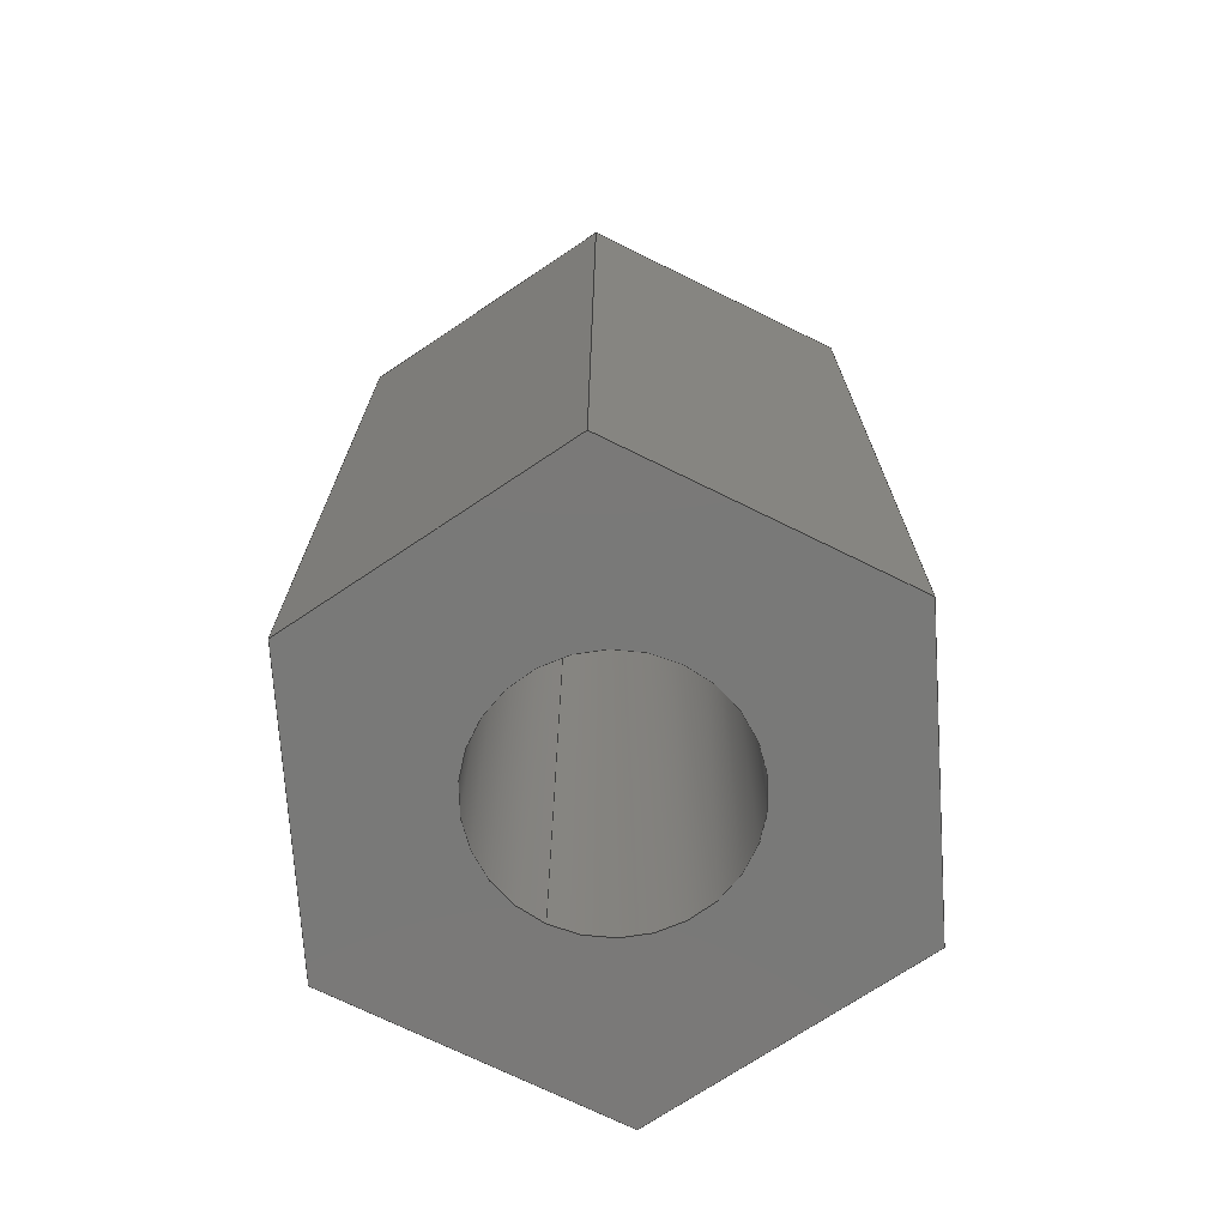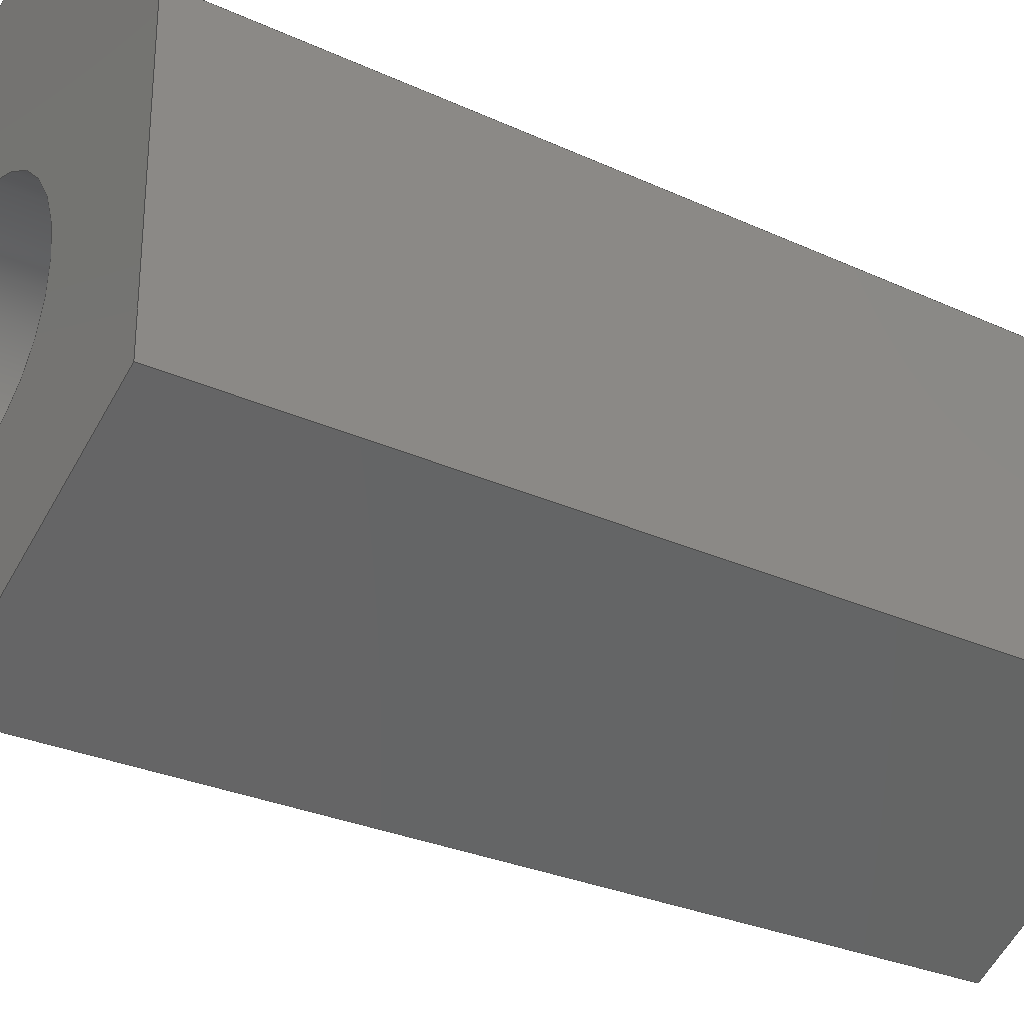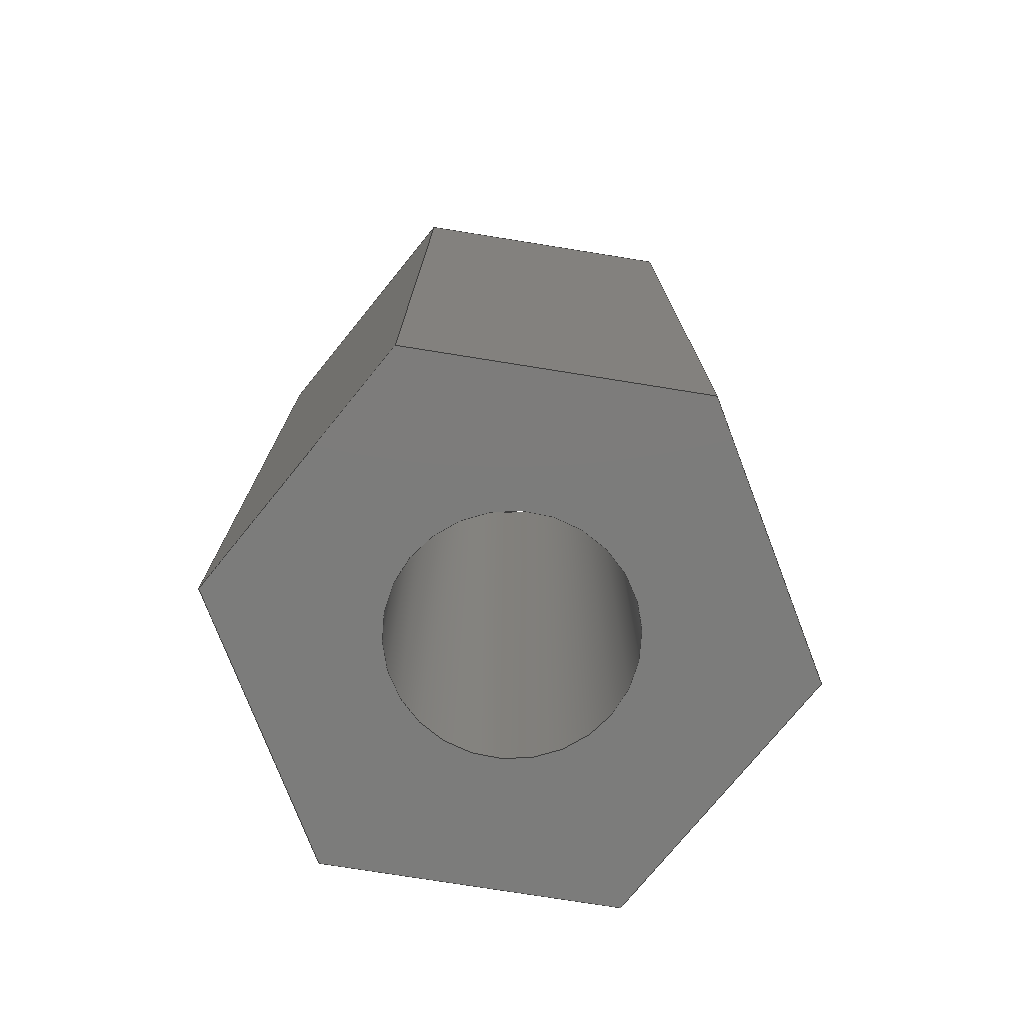
<metadata>
{"format":"step","ext":"stp","renderer":"f3d","projection":"perspective","resolution":1024,"background":"white","views":[{"elev":-72.2,"azim":63.8,"up":"+Z"},{"elev":-27.9,"azim":-125.2,"up":"+Y"},{"elev":-75.6,"azim":-39.1,"up":"+Z"}]}
</metadata>
<code>
ISO-10303-21;
DATA;
#1=MECHANICAL_CONTEXT('detailed design',#9,'mechanical');
#2=PRODUCT_RELATED_PRODUCT_CATEGORY('detail','',(#89));
#3=CC_DESIGN_SECURITY_CLASSIFICATION(#5,(#88));
#4=SECURITY_CLASSIFICATION_LEVEL('unclassified');
#5=SECURITY_CLASSIFICATION('name','Security for version',#4);
#6=SHAPE_DEFINITION_REPRESENTATION(#7,#337);
#7=PRODUCT_DEFINITION_SHAPE('','DefinitionDesc',#87);
#8=APPLICATION_PROTOCOL_DEFINITION('AP definition status',
'config_control_design',1994,#9);
#9=APPLICATION_CONTEXT(
'control the configuration of three dimensional design');
#10=DESIGN_CONTEXT('detailed design',#9,'design');
#11=PERSON_AND_ORGANIZATION_ROLE('creator');
#12=PERSON_AND_ORGANIZATION_ROLE('classification_officer');
#13=PERSON_AND_ORGANIZATION_ROLE('creator');
#14=PERSON_AND_ORGANIZATION_ROLE('design_supplier');
#15=PERSON_AND_ORGANIZATION_ROLE('design_owner');
#16=CC_DESIGN_PERSON_AND_ORGANIZATION_ASSIGNMENT(#48,#11,(#87));
#17=CC_DESIGN_PERSON_AND_ORGANIZATION_ASSIGNMENT(#51,#12,(#5));
#18=CC_DESIGN_PERSON_AND_ORGANIZATION_ASSIGNMENT(#52,#13,(#88));
#19=CC_DESIGN_PERSON_AND_ORGANIZATION_ASSIGNMENT(#53,#14,(#88));
#20=CC_DESIGN_PERSON_AND_ORGANIZATION_ASSIGNMENT(#54,#15,(#89));
#21=DATE_TIME_ROLE('creation_date');
#22=DATE_TIME_ROLE('classification_date');
#23=CC_DESIGN_DATE_AND_TIME_ASSIGNMENT(#77,#21,(#87));
#24=CC_DESIGN_DATE_AND_TIME_ASSIGNMENT(#80,#22,(#5));
#25=CC_DESIGN_APPROVAL(#84,(#87));
#26=CC_DESIGN_APPROVAL(#85,(#88));
#27=CC_DESIGN_APPROVAL(#86,(#5));
#28=APPROVAL_PERSON_ORGANIZATION(#47,#84,#55);
#29=APPROVAL_PERSON_ORGANIZATION(#49,#85,#56);
#30=APPROVAL_PERSON_ORGANIZATION(#50,#86,#57);
#31=ORGANIZATION('DEFINITION_APPROVEDBY_ORG_ID',
'DEFINITION_APPROVEDBY_ORG_NAME','DEFINITION_APPROVEDBY_ORG_DESCR');
#32=ORGANIZATION('DEF_CREATOR_ORG_ID','DEF_CREATOR_ORG_NAME',
'DEF_CREATOR_ORG_DESCR');
#33=ORGANIZATION('APPROVEDBY_ORG_ID','APPROVEDBY_ORG_NAME',
'APPROVEDBY_ORG_DESCR');
#34=ORGANIZATION('SECURITY_APPROVEDBY_ORG_ID',
'SECURITY_APPROVEDBY_ORG_NAME','SECURITY_APPROVEDBY_ORG_DESCR');
#35=ORGANIZATION('CLASSOFFICER_ORG_ID','CLASSOFFICER_ORG_NAME',
'CLASSOFFICER_ORG_DESCR');
#36=ORGANIZATION('CREATOR_ORG_ID','CREATOR_ORG_NAME',
'CREATOR_ORG_DESCR');
#37=ORGANIZATION('SUPPLIER_ORG_ID','SUPPLIER_ORG_NAME',
'SUPPLIER_ORG_DESCR');
#38=ORGANIZATION('OWNER_ORG_ID','OWNER_ORG_NAME','OWNER_ORG_DESCR');
#39=PERSON('DEFINITION_approverID','DEFINITION_APPROVEDBY_LASTNAME',
'DEFINITION_APPROVEDBY_FIRSTNAME',$,$,$);
#40=PERSON('DEF_createrID','DEF_CREATOR_LASTNAME',
'DEF_CREATOR_FIRSTNAME',$,$,$);
#41=PERSON('approverID','APPROVEDBY_LASTNAME','APPROVEDBY_FIRSTNAME',$,
$,$);
#42=PERSON('SECURITY_approverID','SECURITY_LASTNAME',
'SECURITY_APPROVEDBY_FIRSTNAME',$,$,$);
#43=PERSON('classifierID','CLASSOFFICER_LASTNAME',
'CLASSOFFICER_FIRSTNAME',$,$,$);
#44=PERSON('createrID','CREATOR_LASTNAME','CREATOR_FIRSTNAME',$,$,$);
#45=PERSON('supplierID','SUPPLIER_LASTNAME','SUPPLIER_FIRSTNAME',$,$,$);
#46=PERSON('ownerID','OWNER_LASTNAME','OWNER_FIRSTNAME',$,$,$);
#47=PERSON_AND_ORGANIZATION(#39,#31);
#48=PERSON_AND_ORGANIZATION(#40,#32);
#49=PERSON_AND_ORGANIZATION(#41,#33);
#50=PERSON_AND_ORGANIZATION(#42,#34);
#51=PERSON_AND_ORGANIZATION(#43,#35);
#52=PERSON_AND_ORGANIZATION(#44,#36);
#53=PERSON_AND_ORGANIZATION(#45,#37);
#54=PERSON_AND_ORGANIZATION(#46,#38);
#55=APPROVAL_ROLE('definition_approval');
#56=APPROVAL_ROLE('version_approval');
#57=APPROVAL_ROLE('security_approval');
#58=APPROVAL_DATE_TIME(#76,#84);
#59=APPROVAL_DATE_TIME(#78,#85);
#60=APPROVAL_DATE_TIME(#79,#86);
#61=COORDINATED_UNIVERSAL_TIME_OFFSET(7,0,.BEHIND.);
#62=COORDINATED_UNIVERSAL_TIME_OFFSET(7,0,.BEHIND.);
#63=COORDINATED_UNIVERSAL_TIME_OFFSET(7,0,.BEHIND.);
#64=COORDINATED_UNIVERSAL_TIME_OFFSET(7,0,.BEHIND.);
#65=COORDINATED_UNIVERSAL_TIME_OFFSET(7,0,.BEHIND.);
#66=LOCAL_TIME(15,27,37,#61);
#67=LOCAL_TIME(15,27,37,#62);
#68=LOCAL_TIME(15,27,37,#63);
#69=LOCAL_TIME(15,27,37,#64);
#70=LOCAL_TIME(15,27,37,#65);
#71=CALENDAR_DATE(2022,24,9);
#72=CALENDAR_DATE(2022,24,9);
#73=CALENDAR_DATE(2022,24,9);
#74=CALENDAR_DATE(2022,24,9);
#75=CALENDAR_DATE(2022,24,9);
#76=DATE_AND_TIME(#71,#66);
#77=DATE_AND_TIME(#72,#67);
#78=DATE_AND_TIME(#73,#68);
#79=DATE_AND_TIME(#74,#69);
#80=DATE_AND_TIME(#75,#70);
#81=APPROVAL_STATUS('not_yet_approved');
#82=APPROVAL_STATUS('not_yet_approved');
#83=APPROVAL_STATUS('not_yet_approved');
#84=APPROVAL(#81,'defintion approval');
#85=APPROVAL(#82,'version approval');
#86=APPROVAL(#83,'security approval');
#87=PRODUCT_DEFINITION('DefinitionID','DefinitionDesc',#88,#10);
#88=PRODUCT_DEFINITION_FORMATION_WITH_SPECIFIED_SOURCE(
'PRODUCT_VERSION_ID','PRODUCT_VERSION_DESCR',#89,.NOT_KNOWN.);
#89=PRODUCT('','Standoff-Nylon-M3-10','',(#1));
#90=(
LENGTH_UNIT()
NAMED_UNIT(*)
SI_UNIT(.CENTI.,.METRE.)
);
#91=(
NAMED_UNIT(*)
PLANE_ANGLE_UNIT()
SI_UNIT($,.RADIAN.)
);
#92=(
NAMED_UNIT(*)
SI_UNIT($,.STERADIAN.)
SOLID_ANGLE_UNIT()
);
#93=UNCERTAINTY_MEASURE_WITH_UNIT(LENGTH_MEASURE(1e-06),#90,
'DISTANCE_ACCURACY_VALUE',
'Maximum model space distance between geometric entities at asserted c
onnectivities');
#94=(
GEOMETRIC_REPRESENTATION_CONTEXT(3)
GLOBAL_UNCERTAINTY_ASSIGNED_CONTEXT((#93))
GLOBAL_UNIT_ASSIGNED_CONTEXT((#92,#91,#90))
REPRESENTATION_CONTEXT('ID1','3D')
);
#95=VECTOR('',#266,1);
#96=VECTOR('',#267,1);
#97=VECTOR('',#268,1);
#98=VECTOR('',#269,1);
#99=VECTOR('',#271,1);
#100=VECTOR('',#272,1);
#101=VECTOR('',#273,1);
#102=VECTOR('',#275,1);
#103=VECTOR('',#276,1);
#104=VECTOR('',#277,1);
#105=VECTOR('',#279,1);
#106=VECTOR('',#280,1);
#107=VECTOR('',#281,1);
#108=VECTOR('',#283,1);
#109=VECTOR('',#284,1);
#110=VECTOR('',#285,1);
#111=VECTOR('',#287,1);
#112=VECTOR('',#288,1);
#113=LINE('',#297,#95);
#114=LINE('',#300,#96);
#115=LINE('',#302,#97);
#116=LINE('',#304,#98);
#117=LINE('',#306,#99);
#118=LINE('',#308,#100);
#119=LINE('',#310,#101);
#120=LINE('',#312,#102);
#121=LINE('',#314,#103);
#122=LINE('',#316,#104);
#123=LINE('',#318,#105);
#124=LINE('',#320,#106);
#125=LINE('',#322,#107);
#126=LINE('',#324,#108);
#127=LINE('',#326,#109);
#128=LINE('',#328,#110);
#129=LINE('',#330,#111);
#130=LINE('',#331,#112);
#131=PLANE('',#251);
#132=PLANE('',#252);
#133=PLANE('',#253);
#134=PLANE('',#254);
#135=PLANE('',#255);
#136=PLANE('',#256);
#137=PLANE('',#257);
#138=PLANE('',#258);
#139=VERTEX_POINT('',#293);
#140=VERTEX_POINT('',#295);
#141=VERTEX_POINT('',#298);
#142=VERTEX_POINT('',#299);
#143=VERTEX_POINT('',#301);
#144=VERTEX_POINT('',#303);
#145=VERTEX_POINT('',#307);
#146=VERTEX_POINT('',#309);
#147=VERTEX_POINT('',#313);
#148=VERTEX_POINT('',#315);
#149=VERTEX_POINT('',#319);
#150=VERTEX_POINT('',#321);
#151=VERTEX_POINT('',#325);
#152=VERTEX_POINT('',#327);
#153=CIRCLE('',#249,0.13);
#154=CIRCLE('',#250,0.13);
#155=EDGE_CURVE('',#139,#139,#153,.T.);
#156=EDGE_CURVE('',#140,#140,#154,.T.);
#157=EDGE_CURVE('',#141,#142,#113,.T.);
#158=EDGE_CURVE('',#143,#142,#114,.T.);
#159=EDGE_CURVE('',#144,#143,#115,.T.);
#160=EDGE_CURVE('',#144,#141,#116,.T.);
#161=EDGE_CURVE('',#142,#145,#117,.T.);
#162=EDGE_CURVE('',#146,#145,#118,.T.);
#163=EDGE_CURVE('',#143,#146,#119,.T.);
#164=EDGE_CURVE('',#145,#147,#120,.T.);
#165=EDGE_CURVE('',#148,#147,#121,.T.);
#166=EDGE_CURVE('',#146,#148,#122,.T.);
#167=EDGE_CURVE('',#147,#149,#123,.T.);
#168=EDGE_CURVE('',#150,#149,#124,.T.);
#169=EDGE_CURVE('',#148,#150,#125,.T.);
#170=EDGE_CURVE('',#149,#151,#126,.T.);
#171=EDGE_CURVE('',#152,#151,#127,.T.);
#172=EDGE_CURVE('',#150,#152,#128,.T.);
#173=EDGE_CURVE('',#151,#141,#129,.T.);
#174=EDGE_CURVE('',#152,#144,#130,.T.);
#175=ORIENTED_EDGE('',*,*,#155,.F.);
#176=ORIENTED_EDGE('',*,*,#156,.F.);
#177=ORIENTED_EDGE('',*,*,#157,.T.);
#178=ORIENTED_EDGE('',*,*,#158,.F.);
#179=ORIENTED_EDGE('',*,*,#159,.F.);
#180=ORIENTED_EDGE('',*,*,#160,.T.);
#181=ORIENTED_EDGE('',*,*,#161,.T.);
#182=ORIENTED_EDGE('',*,*,#162,.F.);
#183=ORIENTED_EDGE('',*,*,#163,.F.);
#184=ORIENTED_EDGE('',*,*,#158,.T.);
#185=ORIENTED_EDGE('',*,*,#164,.T.);
#186=ORIENTED_EDGE('',*,*,#165,.F.);
#187=ORIENTED_EDGE('',*,*,#166,.F.);
#188=ORIENTED_EDGE('',*,*,#162,.T.);
#189=ORIENTED_EDGE('',*,*,#167,.T.);
#190=ORIENTED_EDGE('',*,*,#168,.F.);
#191=ORIENTED_EDGE('',*,*,#169,.F.);
#192=ORIENTED_EDGE('',*,*,#165,.T.);
#193=ORIENTED_EDGE('',*,*,#170,.T.);
#194=ORIENTED_EDGE('',*,*,#171,.F.);
#195=ORIENTED_EDGE('',*,*,#172,.F.);
#196=ORIENTED_EDGE('',*,*,#168,.T.);
#197=ORIENTED_EDGE('',*,*,#173,.T.);
#198=ORIENTED_EDGE('',*,*,#160,.F.);
#199=ORIENTED_EDGE('',*,*,#174,.F.);
#200=ORIENTED_EDGE('',*,*,#171,.T.);
#201=ORIENTED_EDGE('',*,*,#156,.T.);
#202=ORIENTED_EDGE('',*,*,#157,.F.);
#203=ORIENTED_EDGE('',*,*,#173,.F.);
#204=ORIENTED_EDGE('',*,*,#170,.F.);
#205=ORIENTED_EDGE('',*,*,#167,.F.);
#206=ORIENTED_EDGE('',*,*,#164,.F.);
#207=ORIENTED_EDGE('',*,*,#161,.F.);
#208=ORIENTED_EDGE('',*,*,#155,.T.);
#209=ORIENTED_EDGE('',*,*,#174,.T.);
#210=ORIENTED_EDGE('',*,*,#159,.T.);
#211=ORIENTED_EDGE('',*,*,#163,.T.);
#212=ORIENTED_EDGE('',*,*,#166,.T.);
#213=ORIENTED_EDGE('',*,*,#169,.T.);
#214=ORIENTED_EDGE('',*,*,#172,.T.);
#215=EDGE_LOOP('',(#175));
#216=EDGE_LOOP('',(#176));
#217=EDGE_LOOP('',(#177,#178,#179,#180));
#218=EDGE_LOOP('',(#181,#182,#183,#184));
#219=EDGE_LOOP('',(#185,#186,#187,#188));
#220=EDGE_LOOP('',(#189,#190,#191,#192));
#221=EDGE_LOOP('',(#193,#194,#195,#196));
#222=EDGE_LOOP('',(#197,#198,#199,#200));
#223=EDGE_LOOP('',(#201));
#224=EDGE_LOOP('',(#202,#203,#204,#205,#206,#207));
#225=EDGE_LOOP('',(#208));
#226=EDGE_LOOP('',(#209,#210,#211,#212,#213,#214));
#227=FACE_BOUND('',#215,.T.);
#228=FACE_BOUND('',#216,.T.);
#229=FACE_BOUND('',#217,.T.);
#230=FACE_BOUND('',#218,.T.);
#231=FACE_BOUND('',#219,.T.);
#232=FACE_BOUND('',#220,.T.);
#233=FACE_BOUND('',#221,.T.);
#234=FACE_BOUND('',#222,.T.);
#235=FACE_BOUND('',#223,.T.);
#236=FACE_BOUND('',#224,.T.);
#237=FACE_BOUND('',#225,.T.);
#238=FACE_BOUND('',#226,.T.);
#239=ADVANCED_FACE('',(#227,#228),#334,.F.);
#240=ADVANCED_FACE('',(#229),#131,.T.);
#241=ADVANCED_FACE('',(#230),#132,.T.);
#242=ADVANCED_FACE('',(#231),#133,.T.);
#243=ADVANCED_FACE('',(#232),#134,.T.);
#244=ADVANCED_FACE('',(#233),#135,.T.);
#245=ADVANCED_FACE('',(#234),#136,.T.);
#246=ADVANCED_FACE('',(#235,#236),#137,.F.);
#247=ADVANCED_FACE('',(#237,#238),#138,.T.);
#248=AXIS2_PLACEMENT_3D('',#291,#259,#260);
#249=AXIS2_PLACEMENT_3D('',#292,#261,#262);
#250=AXIS2_PLACEMENT_3D('',#294,#263,#264);
#251=AXIS2_PLACEMENT_3D('',#296,#265,$);
#252=AXIS2_PLACEMENT_3D('',#305,#270,$);
#253=AXIS2_PLACEMENT_3D('',#311,#274,$);
#254=AXIS2_PLACEMENT_3D('',#317,#278,$);
#255=AXIS2_PLACEMENT_3D('',#323,#282,$);
#256=AXIS2_PLACEMENT_3D('',#329,#286,$);
#257=AXIS2_PLACEMENT_3D('',#332,#289,$);
#258=AXIS2_PLACEMENT_3D('',#333,#290,$);
#259=DIRECTION('',(0,0,1));
#260=DIRECTION('',(0.13,0,0));
#261=DIRECTION('',(0,0,-1));
#262=DIRECTION('',(0.13,0,0));
#263=DIRECTION('',(0,0,1));
#264=DIRECTION('',(0.13,0,0));
#265=DIRECTION('',(0.5,-0.866,0));
#266=DIRECTION('',(0.866,0.5,0));
#267=DIRECTION('',(0,0,-1));
#268=DIRECTION('',(0.866,0.5,0));
#269=DIRECTION('',(0,0,-1));
#270=DIRECTION('',(1,-7.057e-16,0));
#271=DIRECTION('',(7.057e-16,1,0));
#272=DIRECTION('',(0,0,-1));
#273=DIRECTION('',(7.057e-16,1,0));
#274=DIRECTION('',(0.5,0.866,0));
#275=DIRECTION('',(-0.866,0.5,0));
#276=DIRECTION('',(0,0,-1));
#277=DIRECTION('',(-0.866,0.5,0));
#278=DIRECTION('',(-0.5,0.866,0));
#279=DIRECTION('',(-0.866,-0.5,0));
#280=DIRECTION('',(0,0,-1));
#281=DIRECTION('',(-0.866,-0.5,0));
#282=DIRECTION('',(-1,0,0));
#283=DIRECTION('',(0,-1,0));
#284=DIRECTION('',(0,0,-1));
#285=DIRECTION('',(0,-1,0));
#286=DIRECTION('',(-0.5,-0.866,0));
#287=DIRECTION('',(0.866,-0.5,0));
#288=DIRECTION('',(0.866,-0.5,0));
#289=DIRECTION('',(0,0,1));
#290=DIRECTION('',(0,0,1));
#291=CARTESIAN_POINT('',(9.714e-17,-8.348e-17,-1.301));
#292=CARTESIAN_POINT('',(9.714e-17,-8.348e-17,0));
#293=CARTESIAN_POINT('',(-0.13,-6.756e-17,0));
#294=CARTESIAN_POINT('',(9.714e-17,-8.348e-17,-1));
#295=CARTESIAN_POINT('',(-0.13,-9.94e-17,-1));
#296=CARTESIAN_POINT('',(0.1363,-0.236,0));
#297=CARTESIAN_POINT('',(-1.661e-16,-0.3147,-1));
#298=CARTESIAN_POINT('',(-1.665e-16,-0.3147,-1));
#299=CARTESIAN_POINT('',(0.2725,-0.1573,-1));
#300=CARTESIAN_POINT('',(0.2725,-0.1573,0));
#301=CARTESIAN_POINT('',(0.2725,-0.1573,0));
#302=CARTESIAN_POINT('',(-1.661e-16,-0.3147,0));
#303=CARTESIAN_POINT('',(-1.665e-16,-0.3147,0));
#304=CARTESIAN_POINT('',(-1.665e-16,-0.3147,0));
#305=CARTESIAN_POINT('',(0.2725,0,0));
#306=CARTESIAN_POINT('',(0.2725,-0.1573,-1));
#307=CARTESIAN_POINT('',(0.2725,0.1573,-1));
#308=CARTESIAN_POINT('',(0.2725,0.1573,0));
#309=CARTESIAN_POINT('',(0.2725,0.1573,0));
#310=CARTESIAN_POINT('',(0.2725,-0.1573,0));
#311=CARTESIAN_POINT('',(0.1363,0.236,0));
#312=CARTESIAN_POINT('',(0.2725,0.1573,-1));
#313=CARTESIAN_POINT('',(0,0.3147,-1));
#314=CARTESIAN_POINT('',(0,0.3147,0));
#315=CARTESIAN_POINT('',(0,0.3147,0));
#316=CARTESIAN_POINT('',(0.2725,0.1573,0));
#317=CARTESIAN_POINT('',(-0.1363,0.236,0));
#318=CARTESIAN_POINT('',(-4.206e-18,0.3147,-1));
#319=CARTESIAN_POINT('',(-0.2725,0.1573,-1));
#320=CARTESIAN_POINT('',(-0.2725,0.1573,0));
#321=CARTESIAN_POINT('',(-0.2725,0.1573,0));
#322=CARTESIAN_POINT('',(-4.206e-18,0.3147,0));
#323=CARTESIAN_POINT('',(-0.2725,5.551e-17,0));
#324=CARTESIAN_POINT('',(-0.2725,0.1573,-1));
#325=CARTESIAN_POINT('',(-0.2725,-0.1573,-1));
#326=CARTESIAN_POINT('',(-0.2725,-0.1573,0));
#327=CARTESIAN_POINT('',(-0.2725,-0.1573,0));
#328=CARTESIAN_POINT('',(-0.2725,0.1573,0));
#329=CARTESIAN_POINT('',(-0.1363,-0.236,0));
#330=CARTESIAN_POINT('',(-0.2725,-0.1573,-1));
#331=CARTESIAN_POINT('',(-0.2725,-0.1573,0));
#332=CARTESIAN_POINT('',(9.714e-17,-8.348e-17,-1));
#333=CARTESIAN_POINT('',(9.714e-17,-8.348e-17,0));
#334=CYLINDRICAL_SURFACE('',#248,0.13);
#335=CLOSED_SHELL('',(#239,#240,#241,#242,#243,#244,#245,#246,#247));
#336=MANIFOLD_SOLID_BREP('',#335);
#337=ADVANCED_BREP_SHAPE_REPRESENTATION('',(#336),#94);
ENDSEC;
END-ISO-10303-21;

</code>
